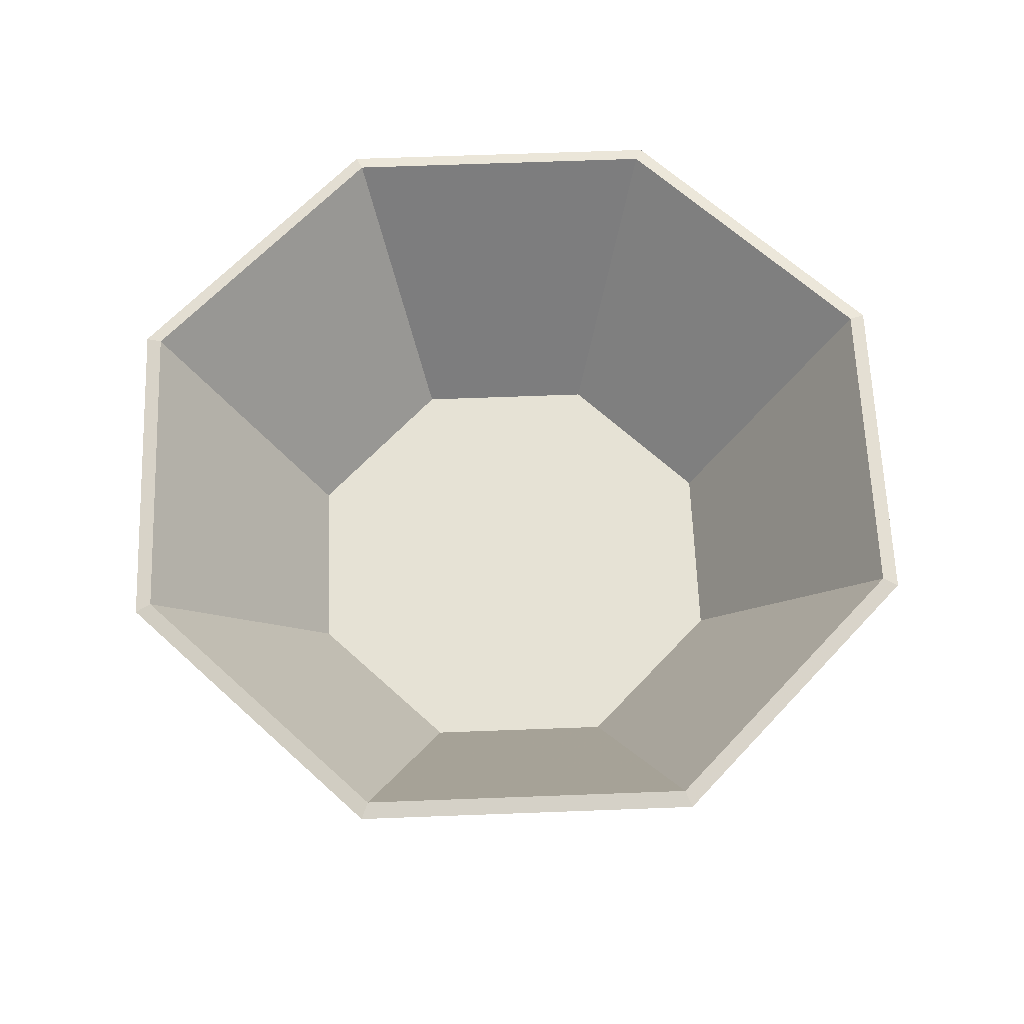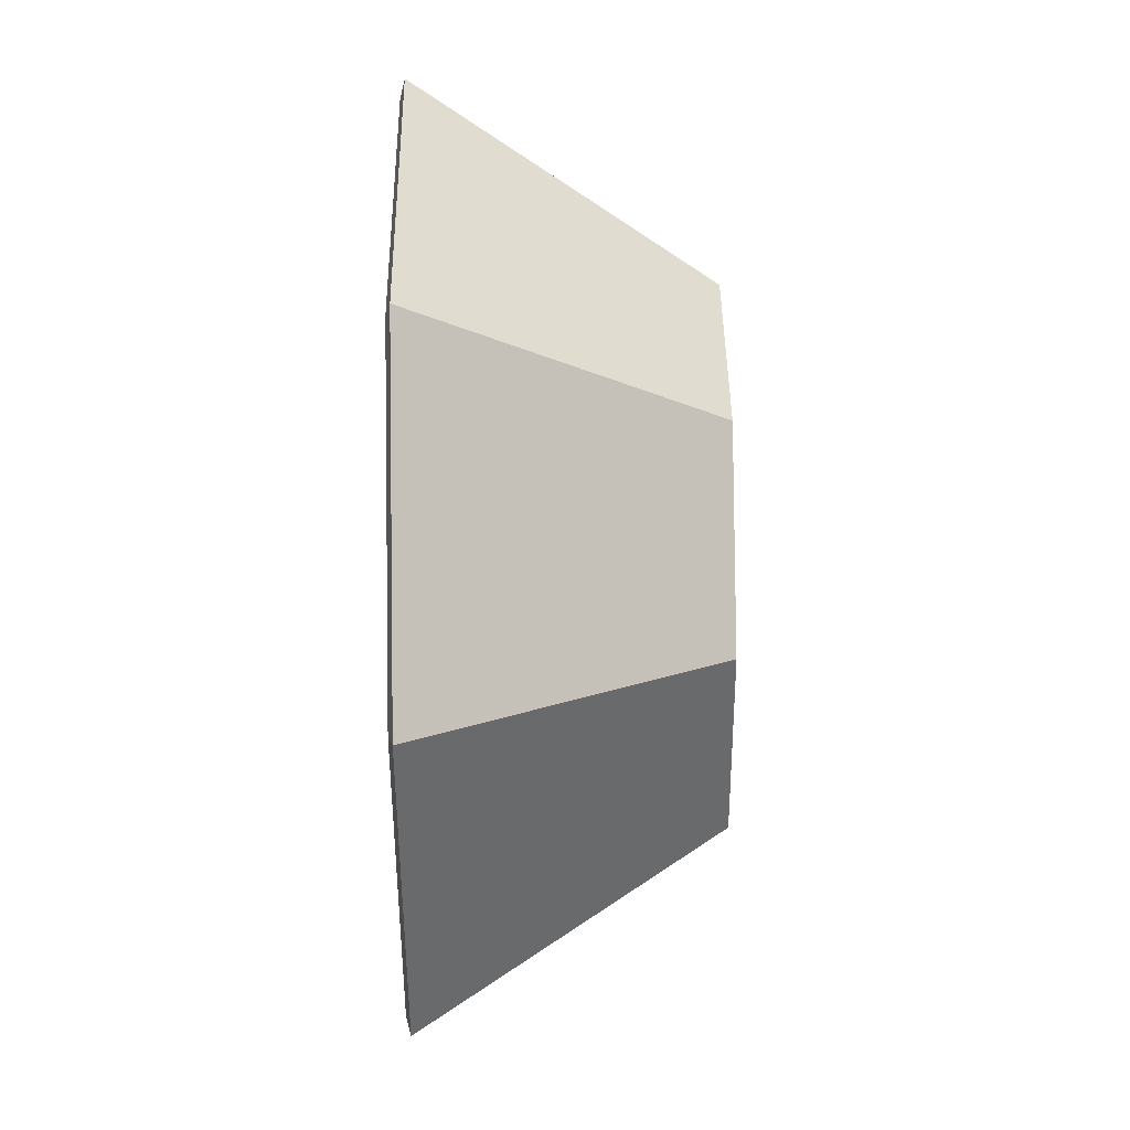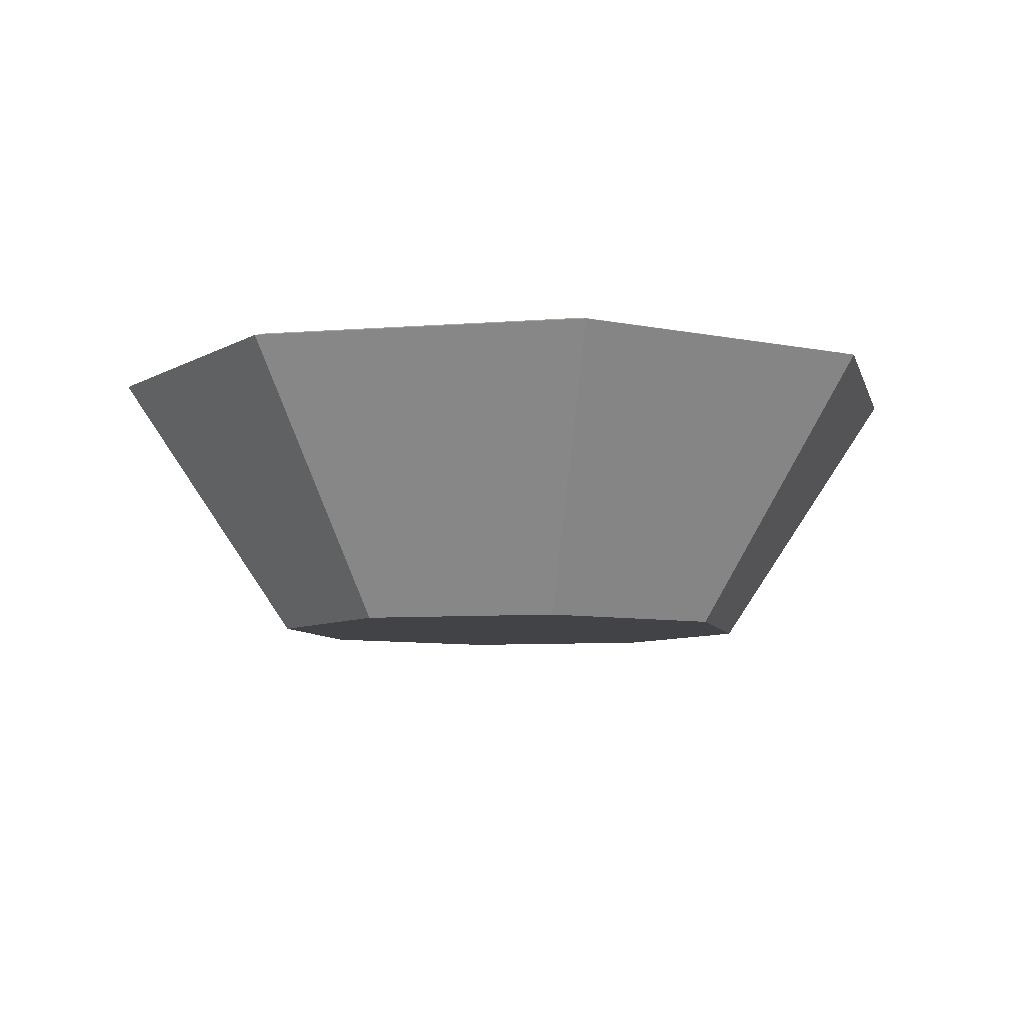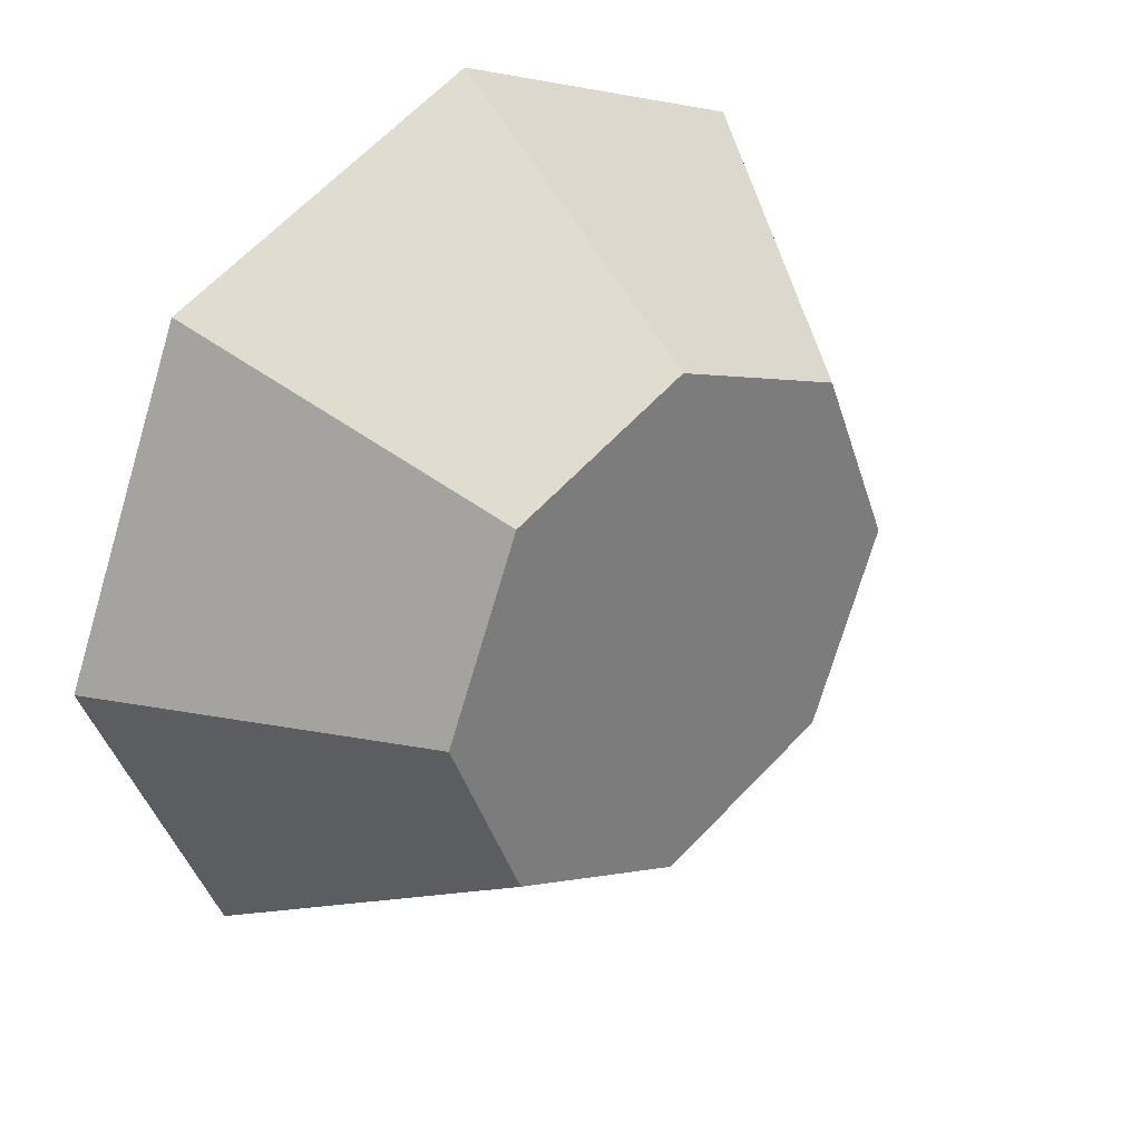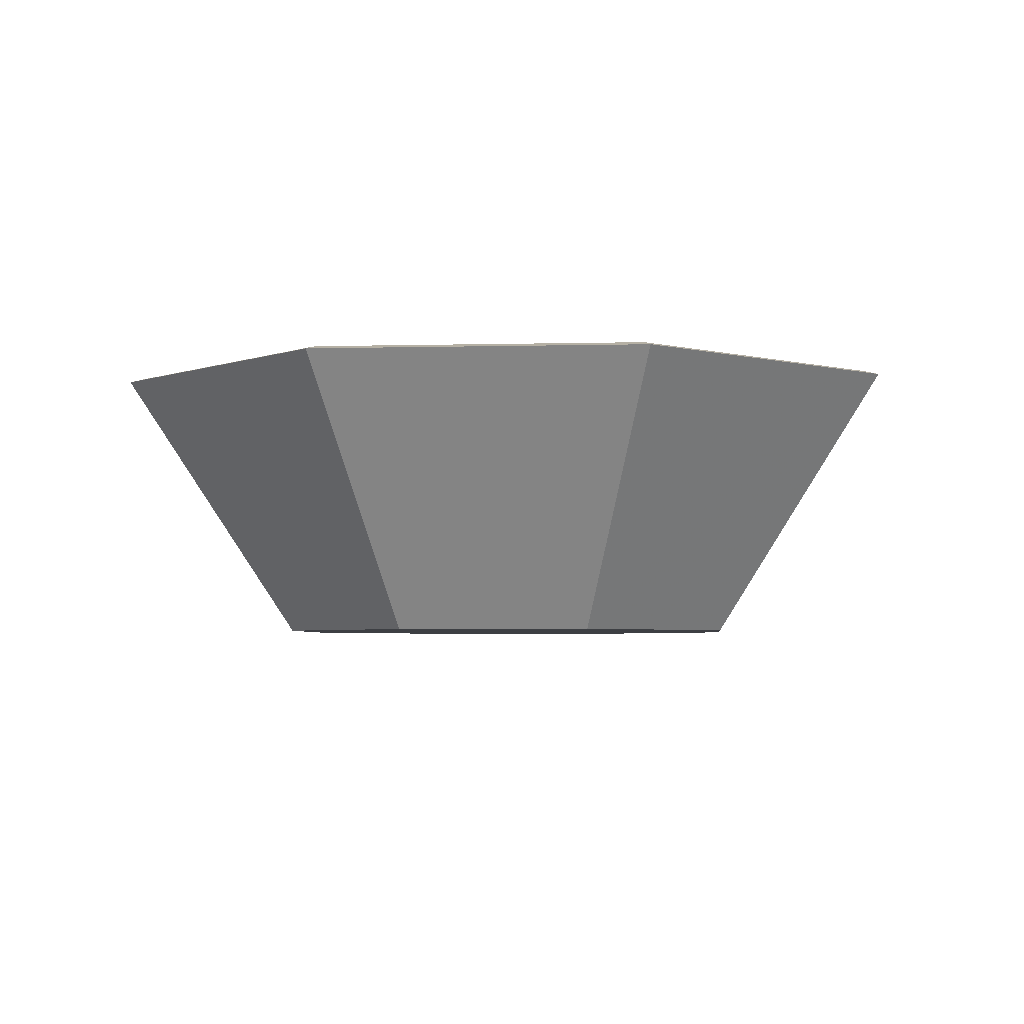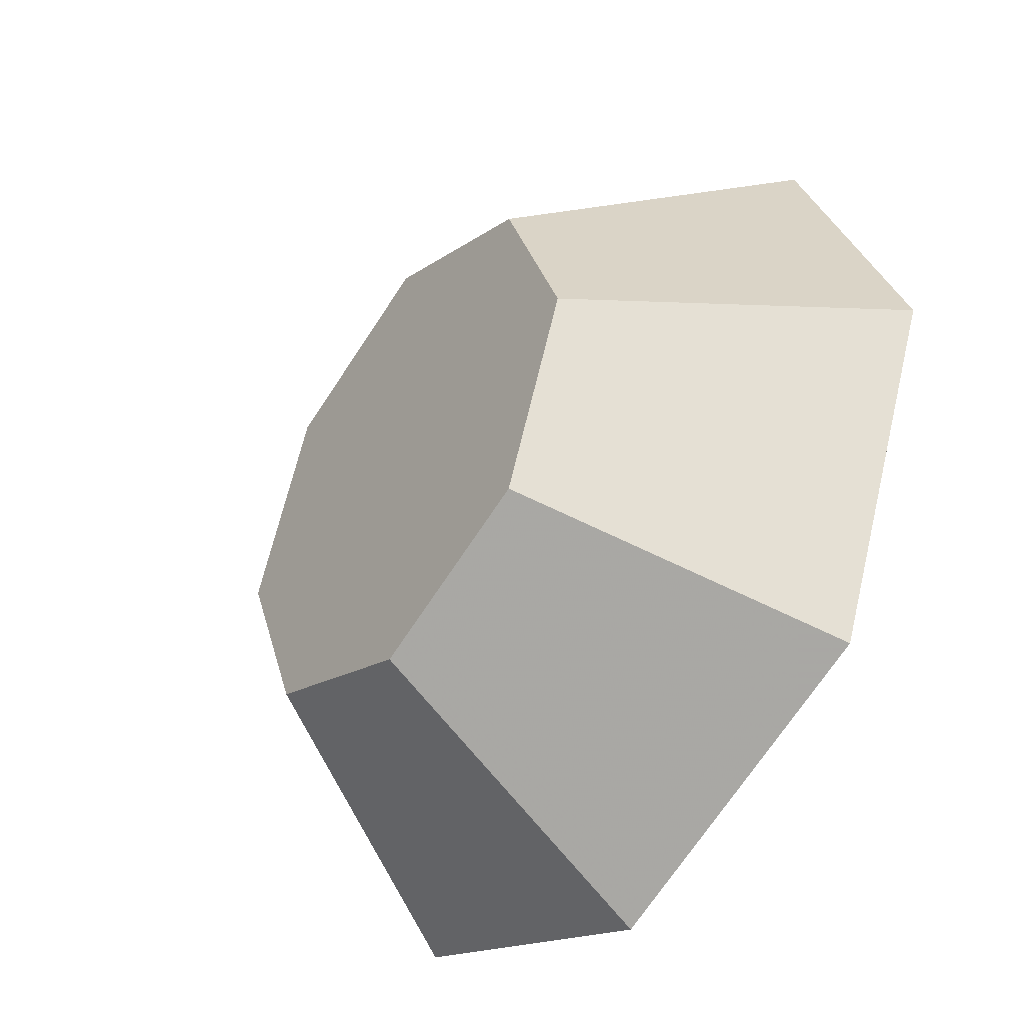
<metadata>
{"format":"obj","ext":"obj","renderer":"f3d","projection":"perspective","resolution":1024,"background":"white","views":[{"elev":63.9,"azim":110.3,"up":"+Y"},{"elev":62.8,"azim":-90.7,"up":"+Z"},{"elev":-7.1,"azim":125.7,"up":"+Y"},{"elev":32.6,"azim":-41.9,"up":"+Z"},{"elev":-3.9,"azim":72.3,"up":"+Y"},{"elev":-42.6,"azim":53.5,"up":"+Z"}]}
</metadata>
<code>
g default
v 10.51 -8.733 -10.51
v -1.2e-05 -8.733 -14.86
v -10.51 -8.733 -10.51
v -14.86 -8.733 1.7e-05
v -10.51 -8.733 10.51
v -1.2e-05 -8.733 14.86
v 10.51 -8.733 10.51
v 14.86 -8.733 1.7e-05
v 13.87 -7.903 2e-06
v 9.807 -7.903 -9.807
v -1.2e-05 -7.903 -13.87
v 9.807 -7.903 9.807
v -9.807 -7.903 -9.807
v -1.2e-05 -7.903 13.87
v -13.87 -7.903 2e-06
v -9.807 -7.903 9.807
v 17.99 6.981 -17.99
v 17.29 7.238 -17.29
v -1.2e-05 6.981 -25.44
v -1.2e-05 7.238 -24.45
v -17.99 6.981 -17.99
v -17.29 7.238 -17.29
v -25.44 6.982 2e-06
v -24.45 7.238 2e-06
v -17.99 6.981 17.99
v -17.29 7.238 17.29
v -1.2e-05 6.981 25.44
v -1.2e-05 7.238 24.45
v 17.99 6.981 17.99
v 17.29 7.238 17.29
v 25.44 6.982 2e-06
v 24.45 7.238 2e-06
g Props_0004:Bol
f 7 2 1 8
f 9 10 11 12
f 14 13 15 16
f 12 11 13 14
f 3 6 5 4
f 7 6 3 2
f 17 18 32 31
f 18 17 19 20
f 20 19 21 22
f 22 21 23 24
f 24 23 25 26
f 26 25 27 28
f 28 27 29 30
f 30 29 31 32
f 1 2 19 17
f 2 3 21 19
f 3 4 23 21
f 4 5 25 23
f 5 6 27 25
f 6 7 29 27
f 7 8 31 29
f 8 1 17 31
f 32 18 10 9
f 18 20 11 10
f 30 32 9 12
f 22 24 15 13
f 24 26 16 15
f 26 28 14 16
f 20 22 13 11
f 28 30 12 14

</code>
